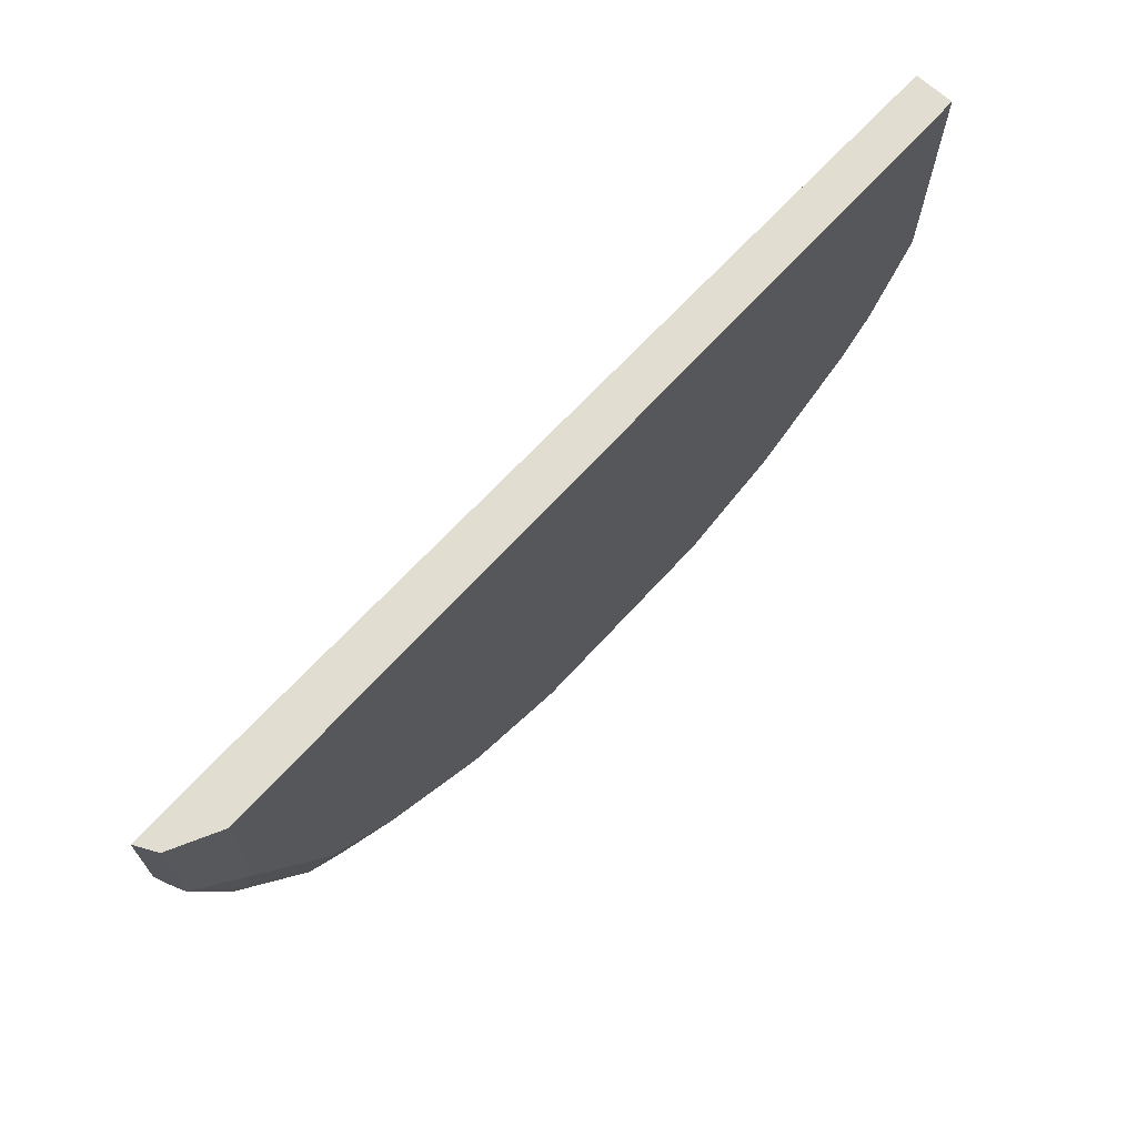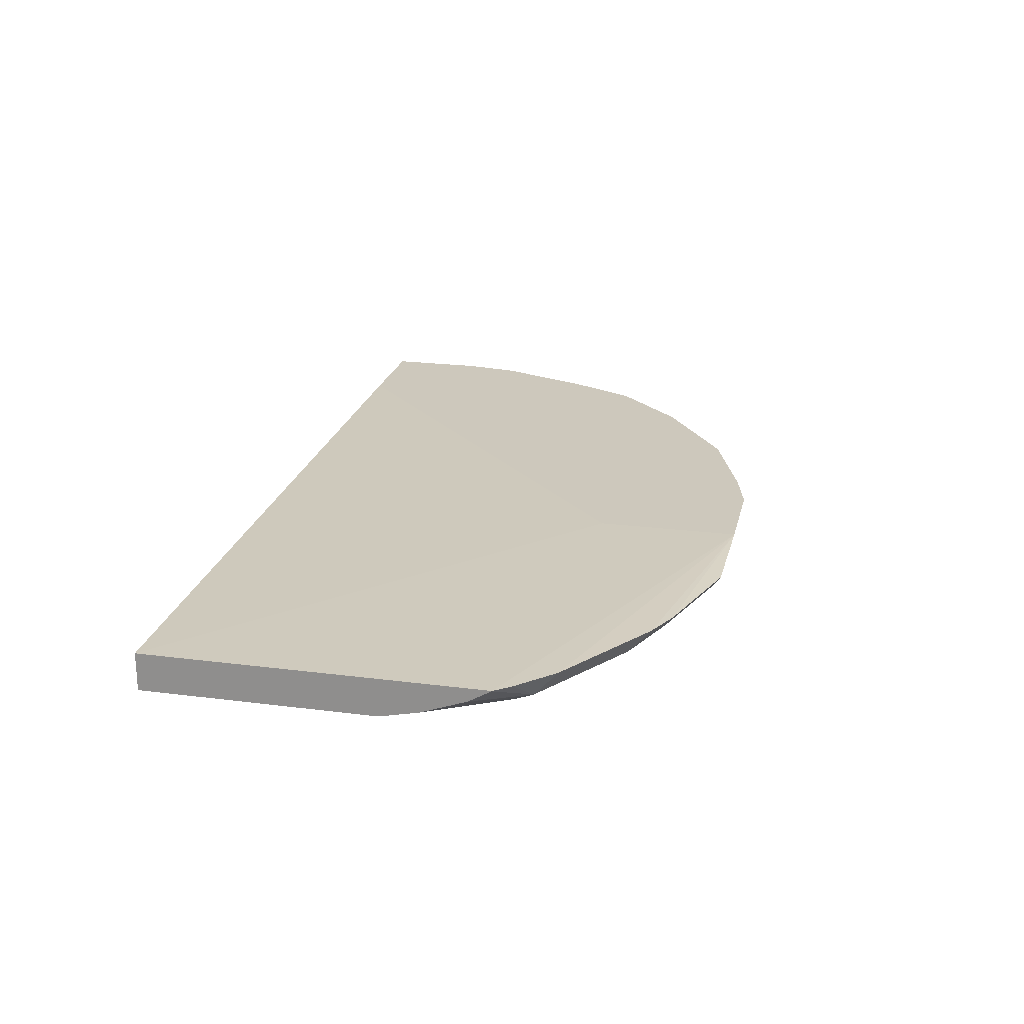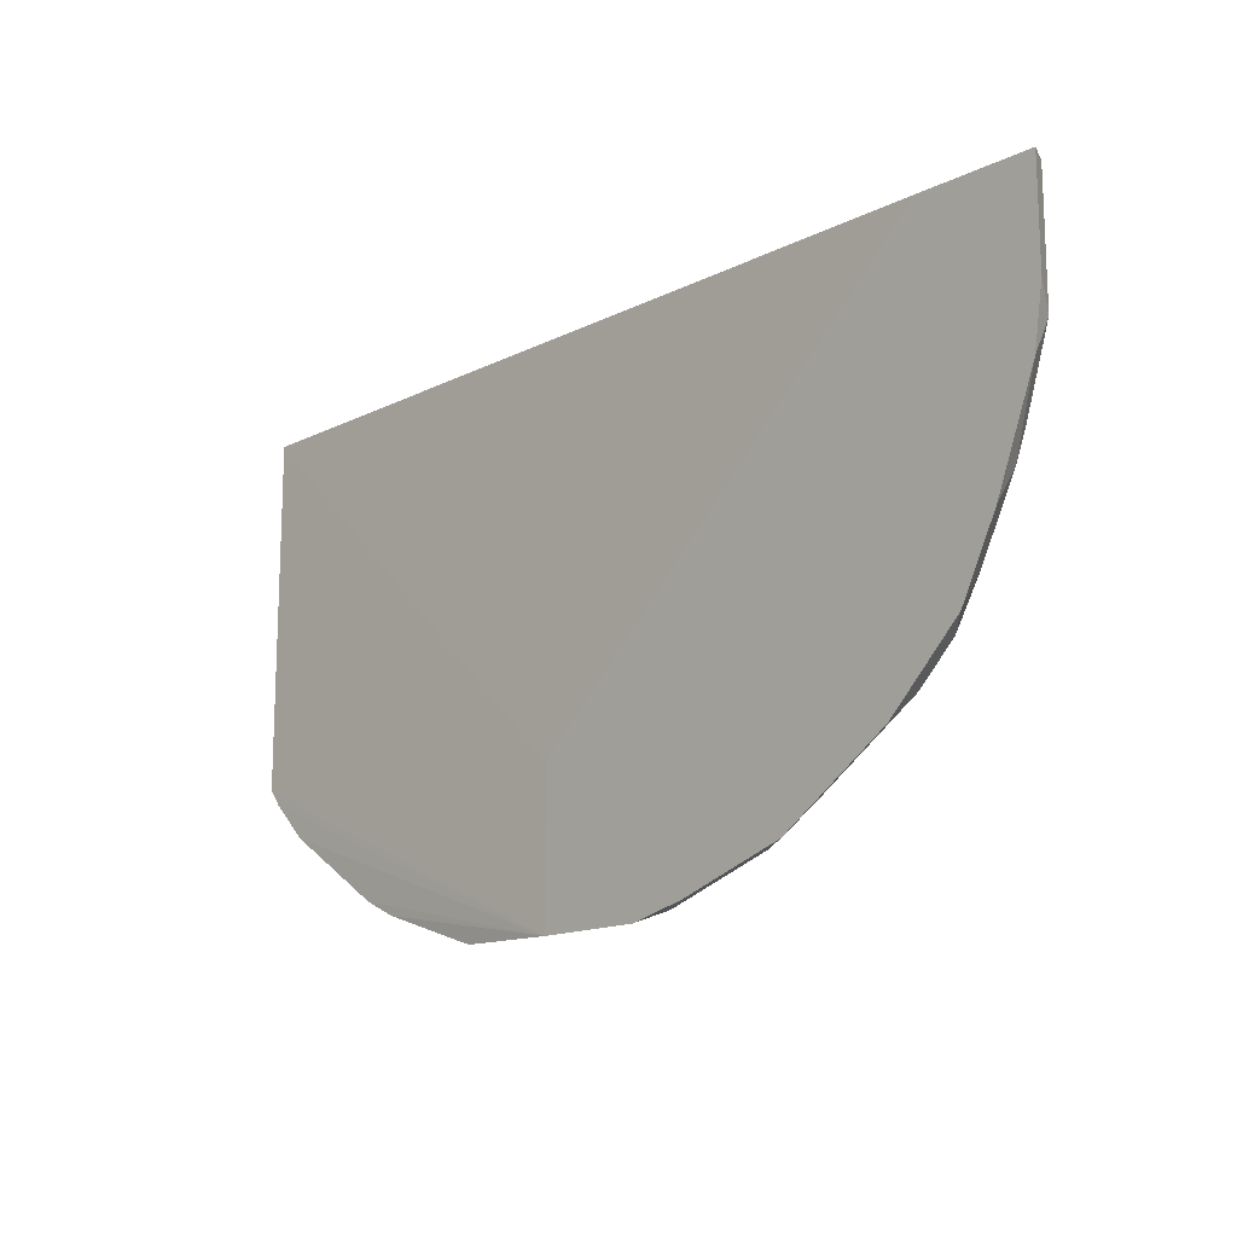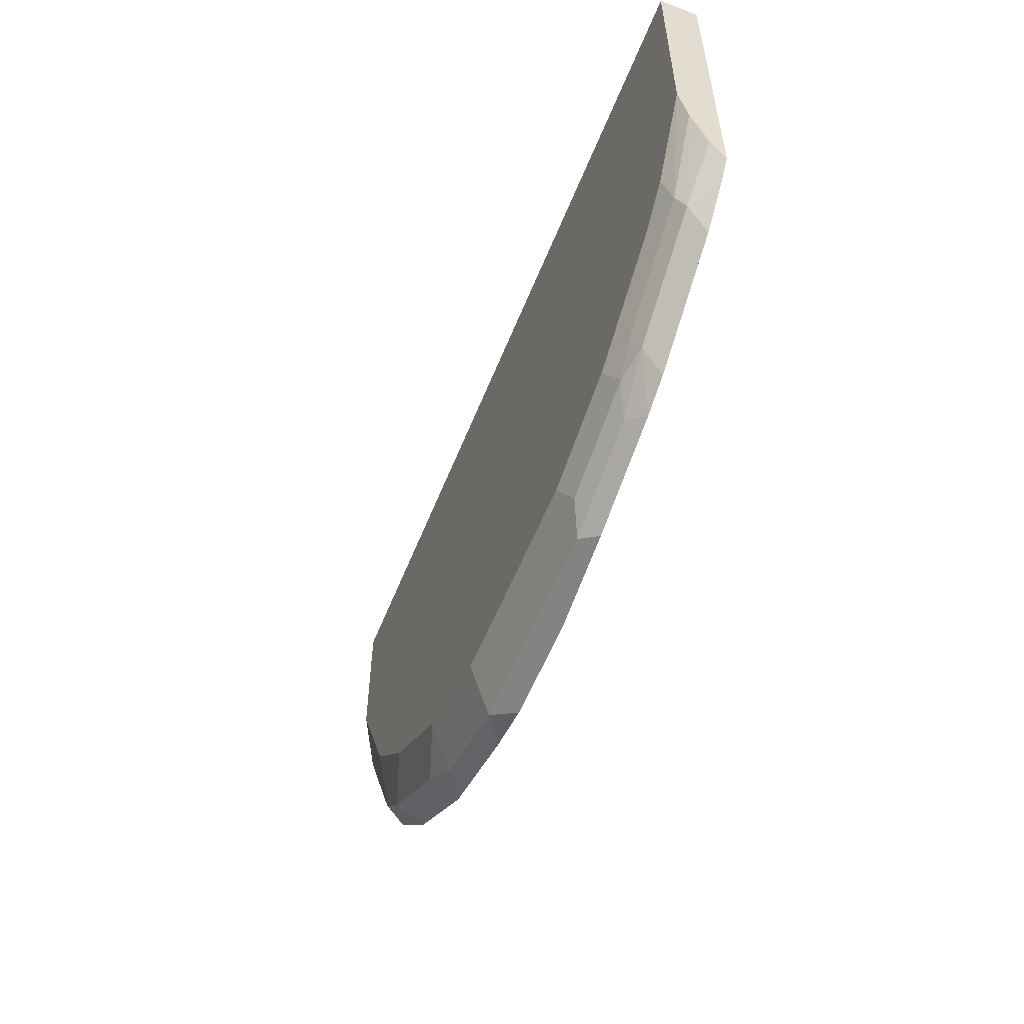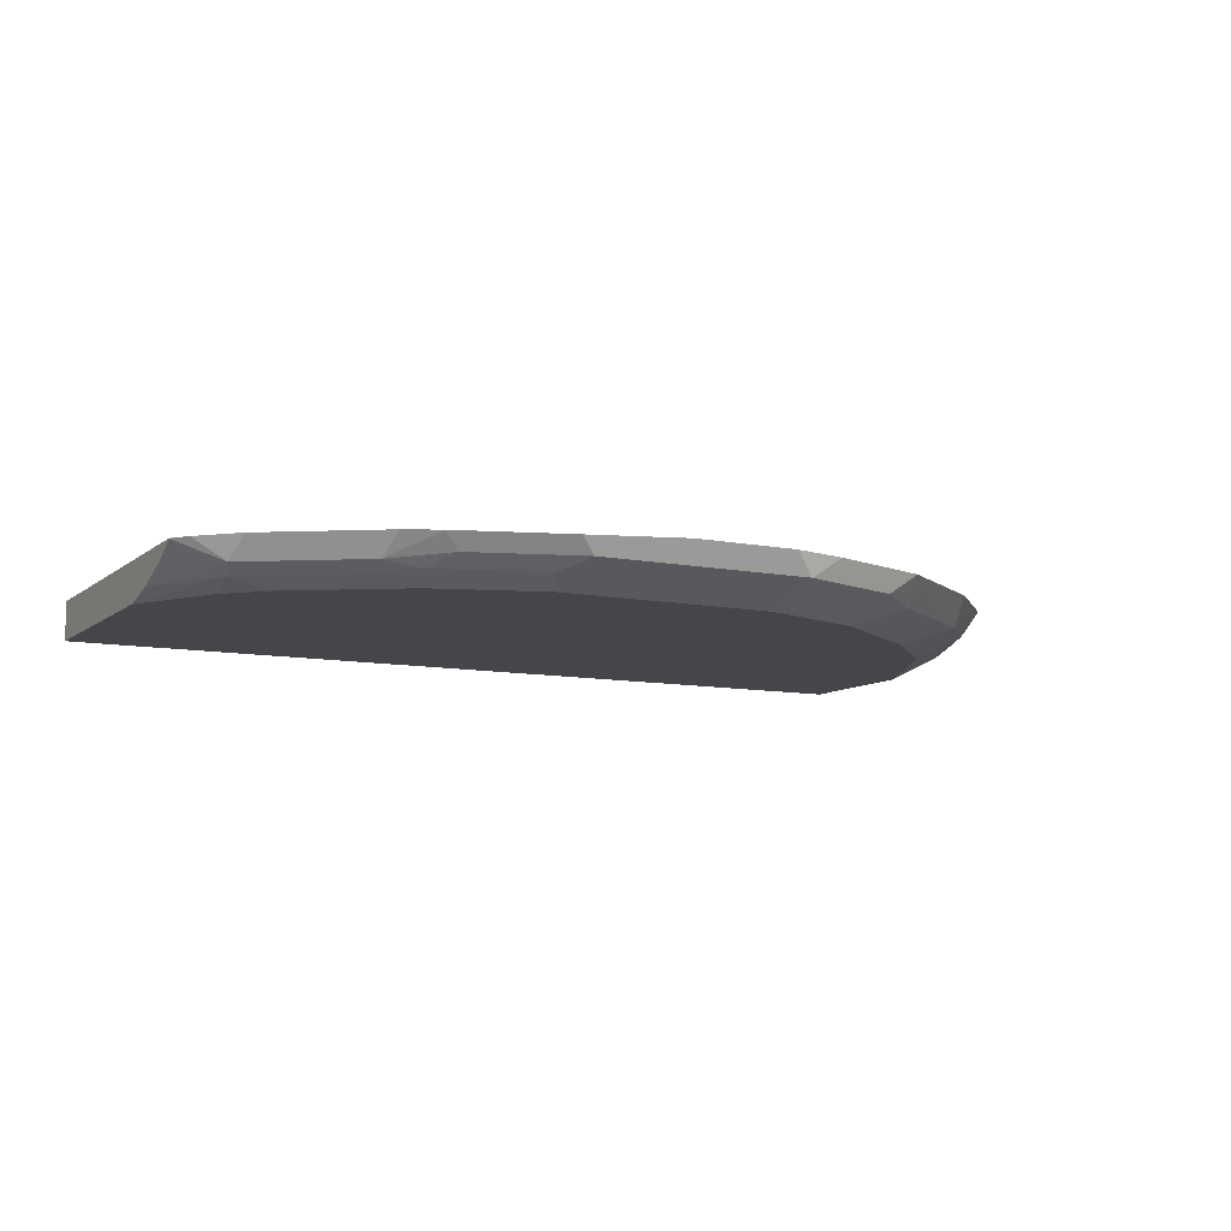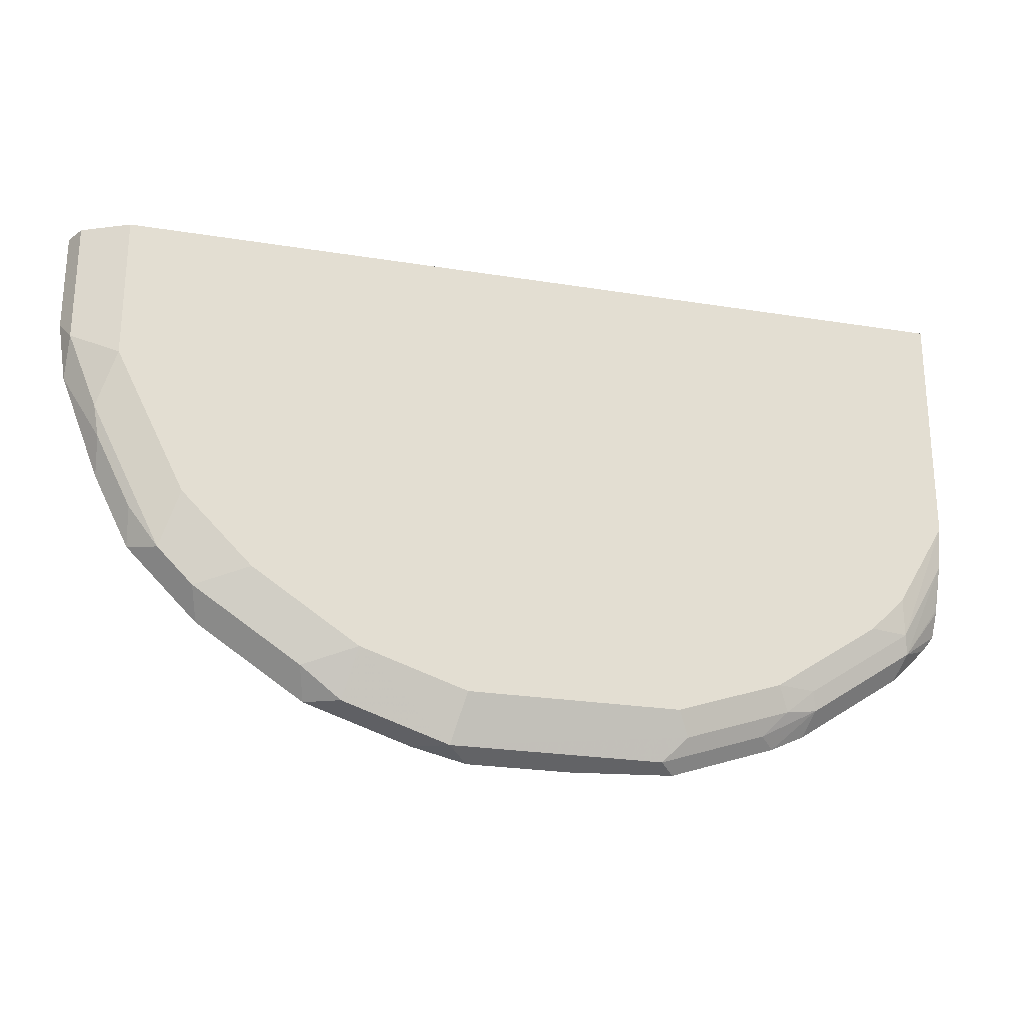
<metadata>
{"format":"obj","ext":"obj","renderer":"f3d","projection":"perspective","resolution":1024,"background":"white","views":[{"elev":68.4,"azim":-47.6,"up":"+Z"},{"elev":22.2,"azim":102.6,"up":"+Y"},{"elev":-14.9,"azim":-133.7,"up":"+Z"},{"elev":-56.0,"azim":68.5,"up":"+Z"},{"elev":-9.4,"azim":152.1,"up":"+Y"},{"elev":-24.7,"azim":-14.8,"up":"+Z"}]}
</metadata>
<code>
v 0.1195 -0.8128 -0.4542
v 0.2271 -0.8128 -0.4183
v 0.1076 -0.8247 -0.4303
v 0.2151 -0.8247 -0.3944
v 0.2555 -0.8158 -0.3944
v 0.26 -0.8068 -0.4124
v 0.2032 -0.8008 -0.4422
v 0.09566 -0.8008 -0.4781
v 0.2188 -0.7852 -0.45
v 0.2528 -0.7852 -0.4339
v 0.3604 -0.7852 -0.3622
v 0.007119 -0.7792 -0.4889
v 0.1112 -0.7852 -0.4859
v -0.09795 -0.7792 -0.4889
v -0.1531 -0.7792 -0.4758
v -0.1196 -0.8008 -0.4781
v 0.007119 -0.8008 -0.4781
v -0.1076 -0.8247 -0.4303
v -0.3227 -0.8247 -0.3227
v -0.2152 -0.8247 -0.3944
v -0.2271 -0.8008 -0.4422
v -0.2606 -0.7792 -0.4399
v -0.3682 -0.7792 -0.3682
v -0.3765 -0.8068 -0.3406
v -0.2689 -0.8068 -0.4123
v -0.3944 -0.8247 -0.251
v -0.4123 -0.8068 -0.3048
v -0.4661 -0.8247 -0.1076
v -0.4661 -0.8247 0.03993
v -0.5139 -0.8008 -0.08369
v -0.484 -0.8068 -0.1614
v -0.4422 -0.8008 -0.2629
v -0.4399 -0.7792 -0.2965
v -0.4758 -0.7792 -0.2247
v -0.5158 -0.7792 -0.1214
v -0.4781 -0.8008 -0.1913
v -0.5247 -0.7792 -0.0621
v -0.5247 -0.7792 0.03993
v -0.5139 -0.8008 0.03993
v 0.4089 -0.8247 0.03993
v 0.4089 -0.8247 -0.2007
v 0.4089 -0.7852 -0.31
v 0.4089 -0.8158 -0.241
v 0.4089 -0.7857 -0.3098
v 0.3962 -0.7852 -0.3263
v 0.3675 -0.8068 -0.3406
v 0.4089 -0.799 -0.2868
v 0.4064 -0.8008 -0.2868
v 0.363 -0.8158 -0.3227
v 0.007119 -0.7792 -0.342
v 0.4089 -0.7852 0.03993
v -0.4109 -0.7792 0.03993
v 0.3227 -0.8247 -0.3227
v 0.3585 -0.8247 -0.2868
f 44 45 42
f 44 46 45
f 47 46 44
f 48 46 47
f 47 44 43
f 48 47 43
f 46 43 49
f 46 49 6
f 46 6 11
f 48 43 46
f 44 42 43
f 29 40 38
f 41 42 40
f 41 40 4
f 4 40 19
f 29 19 40
f 39 30 29
f 39 29 38
f 39 38 30
f 37 30 38
f 37 38 35
f 46 11 45
f 43 42 41
f 45 11 12
f 15 23 12
f 42 12 50
f 35 31 30
f 13 9 8
f 13 8 17
f 43 41 49
f 54 53 49
f 54 49 41
f 54 41 53
f 53 41 4
f 53 4 49
f 5 49 4
f 5 6 49
f 24 27 23
f 33 23 27
f 33 35 23
f 35 38 23
f 23 38 12
f 50 12 38
f 52 51 50
f 52 50 38
f 52 38 51
f 51 38 40
f 42 51 40
f 42 50 51
f 45 12 42
f 36 34 32
f 37 35 30
f 36 31 35
f 1 3 18
f 1 18 16
f 1 16 8
f 16 17 8
f 16 13 17
f 14 13 16
f 14 16 15
f 14 15 12
f 14 12 13
f 13 12 9
f 10 9 12
f 10 12 11
f 10 11 6
f 10 6 9
f 7 8 9
f 7 1 8
f 2 1 7
f 2 7 6
f 2 6 5
f 2 5 4
f 2 4 3
f 2 3 1
f 36 32 31
f 3 4 18
f 18 4 19
f 7 9 6
f 16 18 20
f 36 35 34
f 20 18 19
f 34 35 33
f 34 33 32
f 32 33 27
f 27 28 31
f 28 30 31
f 28 29 30
f 28 19 29
f 26 19 28
f 26 28 27
f 32 27 31
f 26 24 19
f 16 20 21
f 26 27 24
f 16 22 15
f 22 23 15
f 16 21 22
f 22 24 23
f 25 20 24
f 25 21 20
f 25 22 21
f 24 20 19
f 25 24 22

</code>
